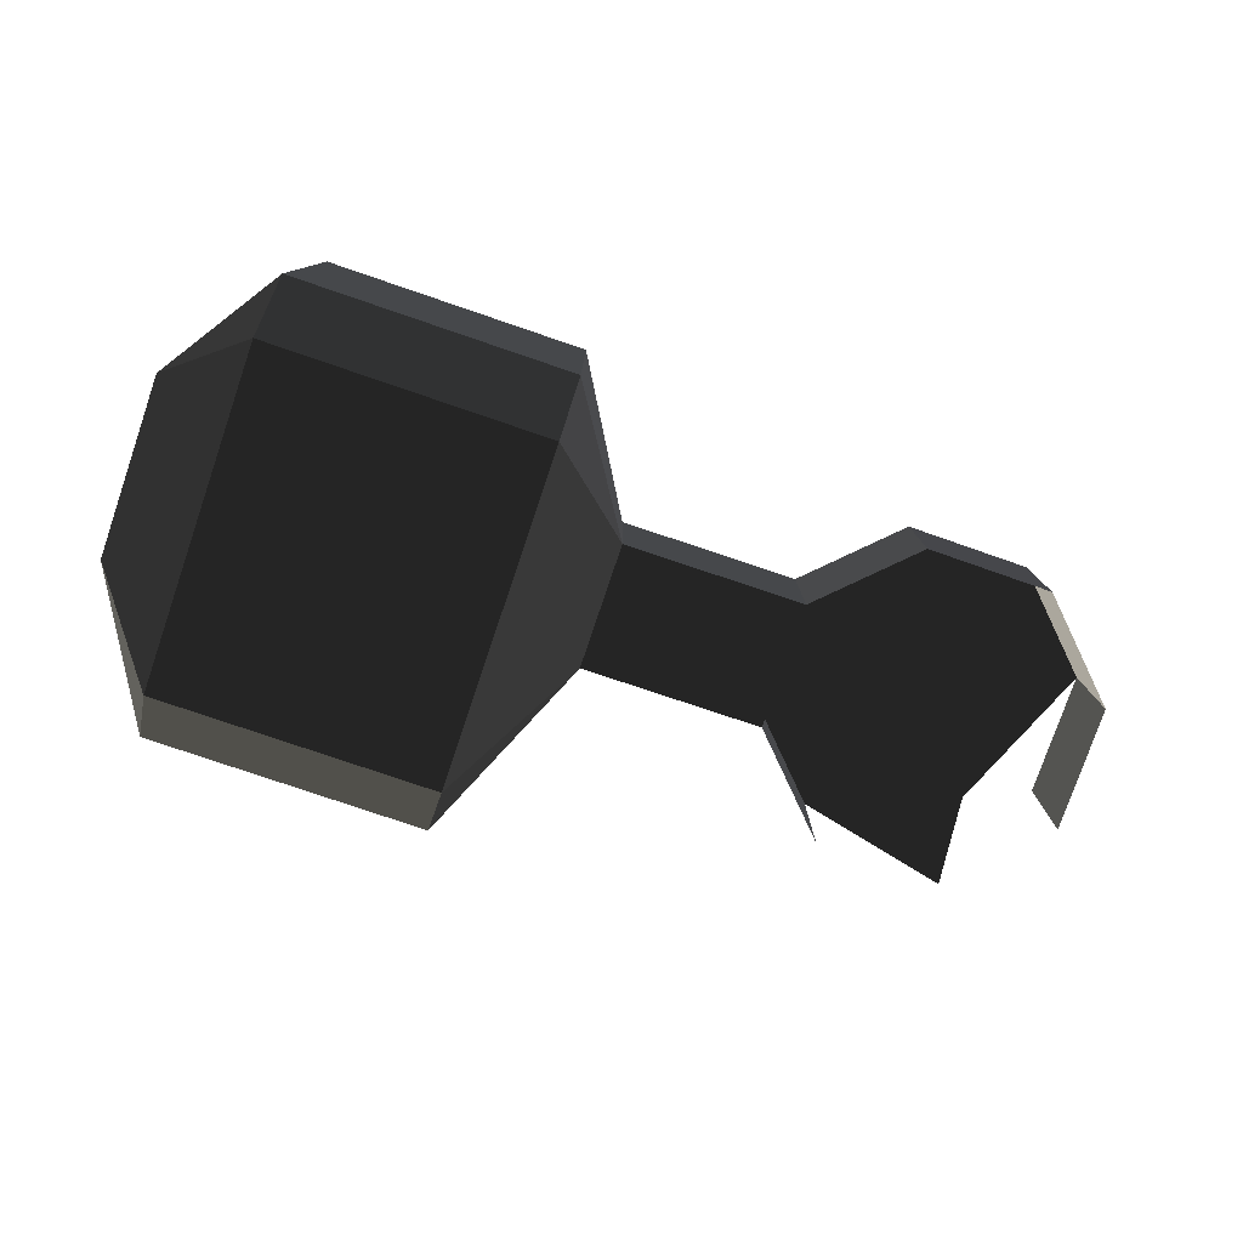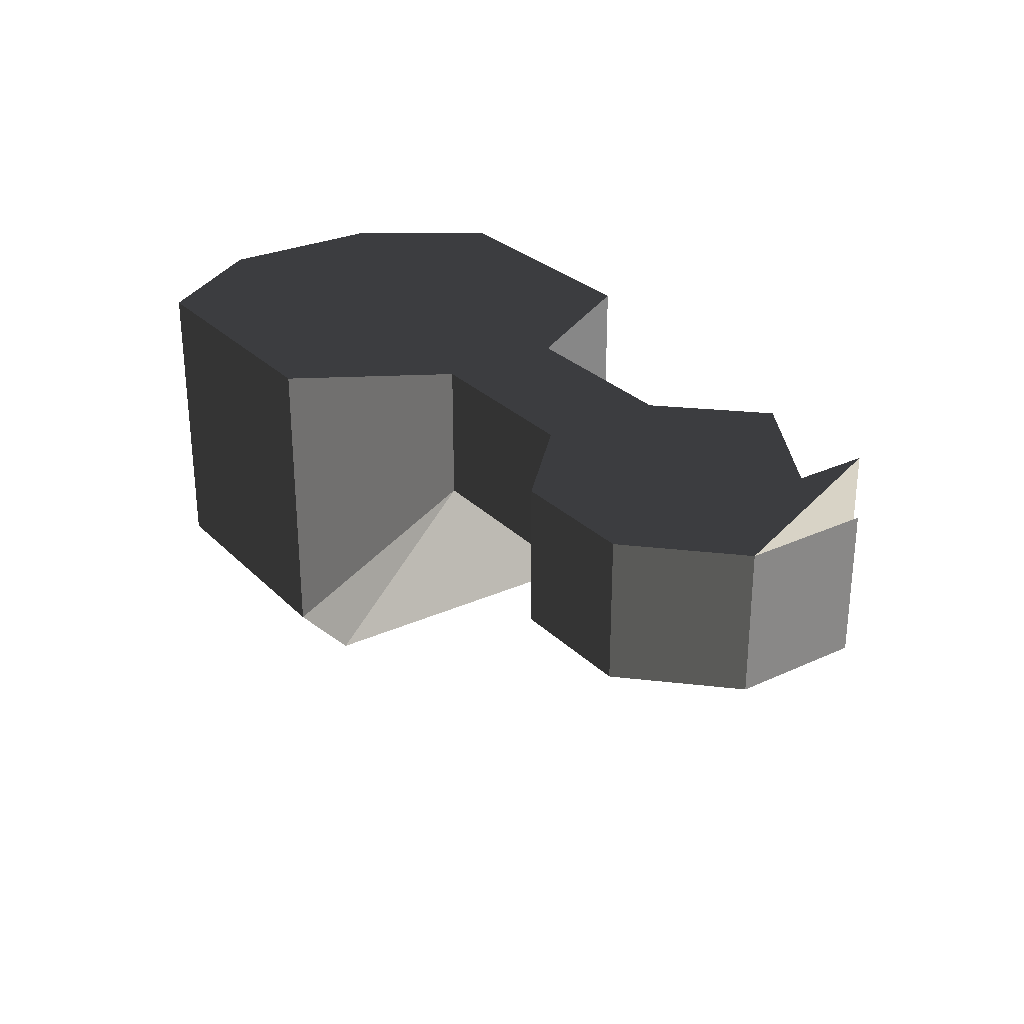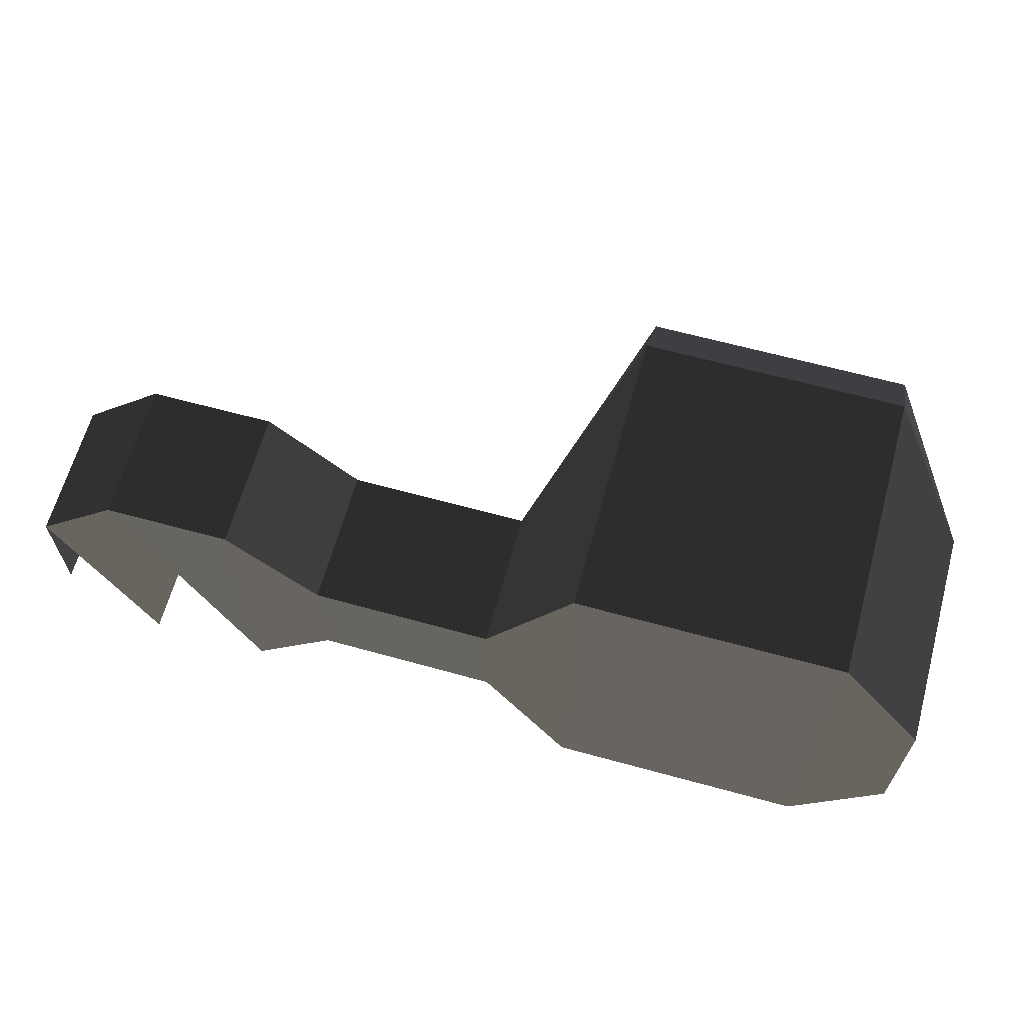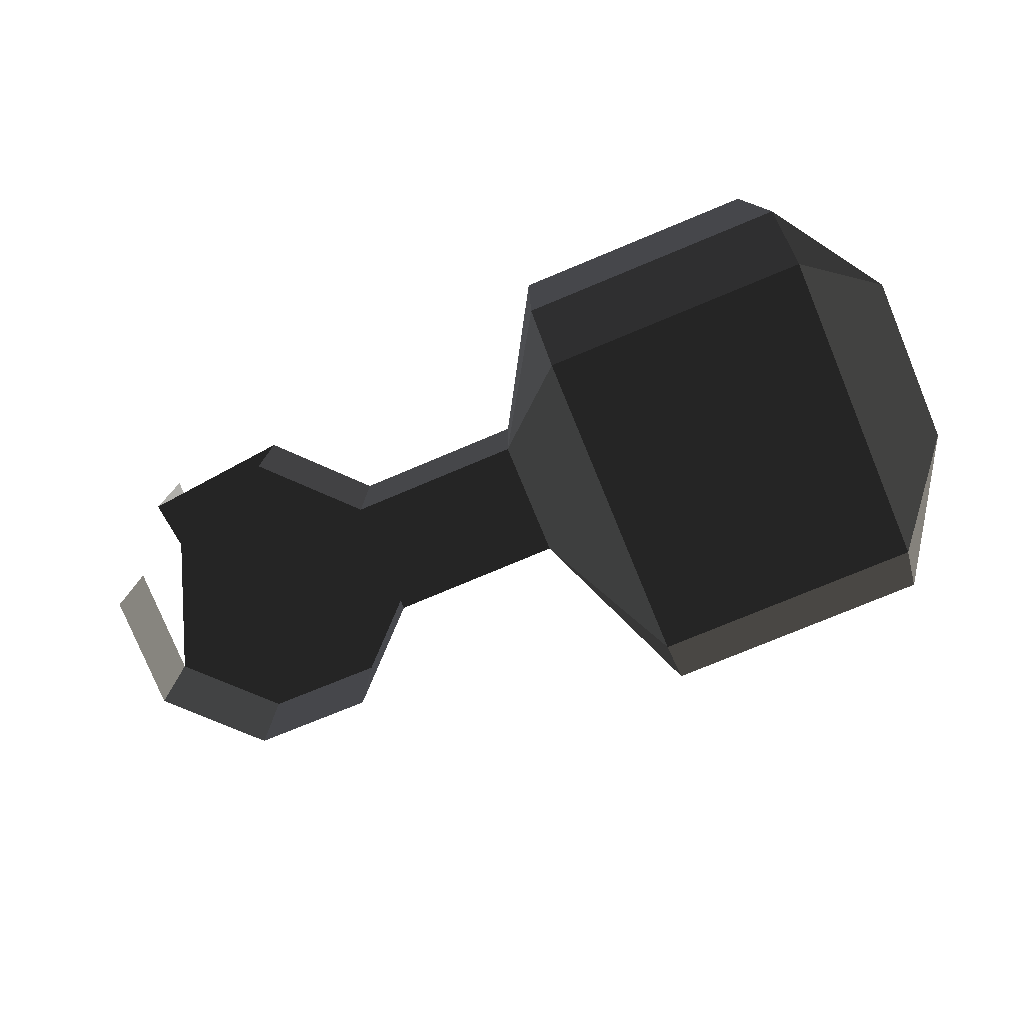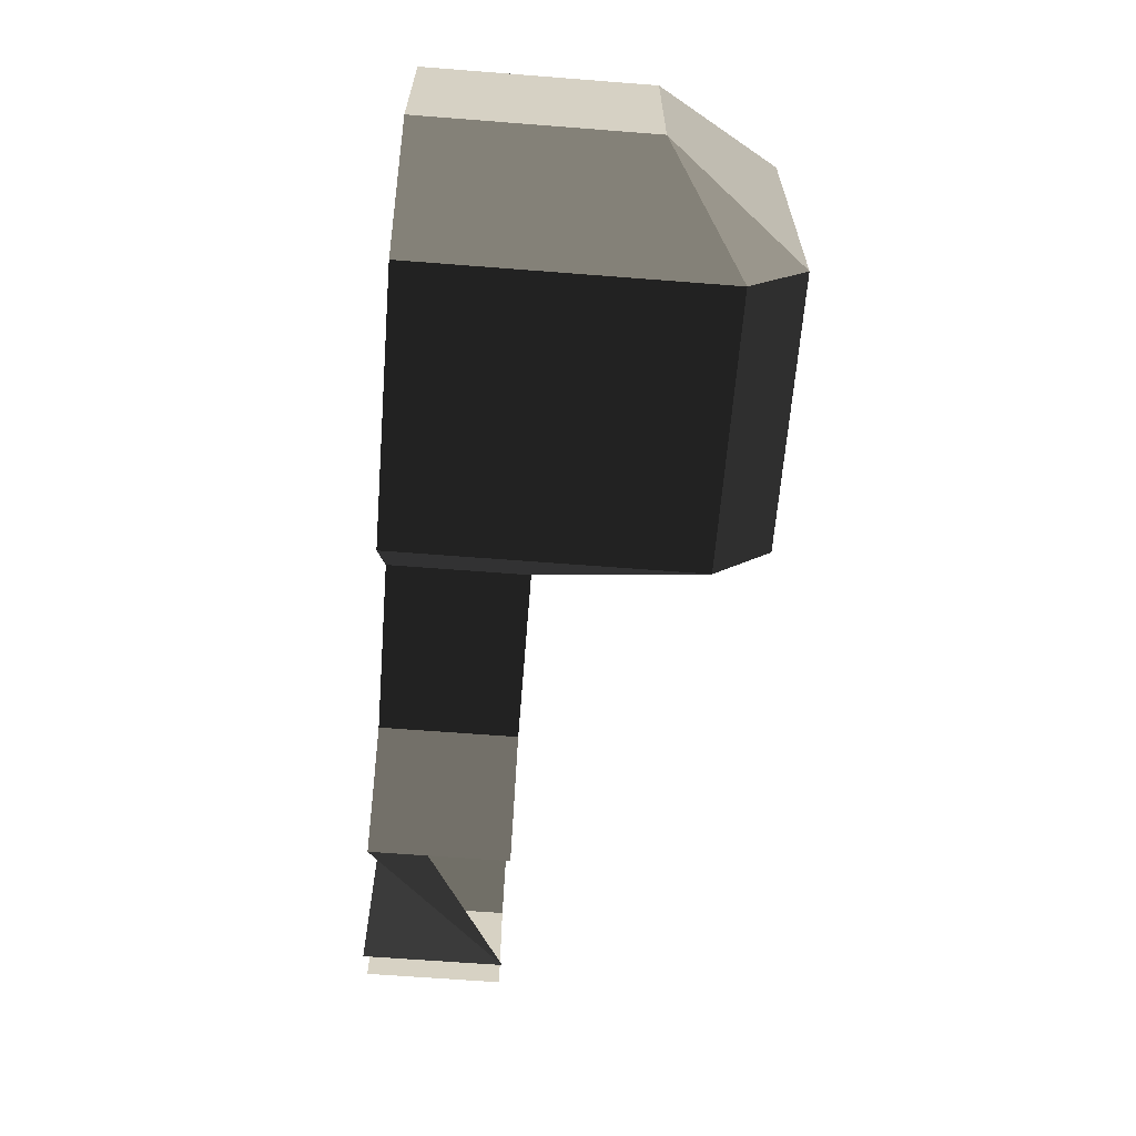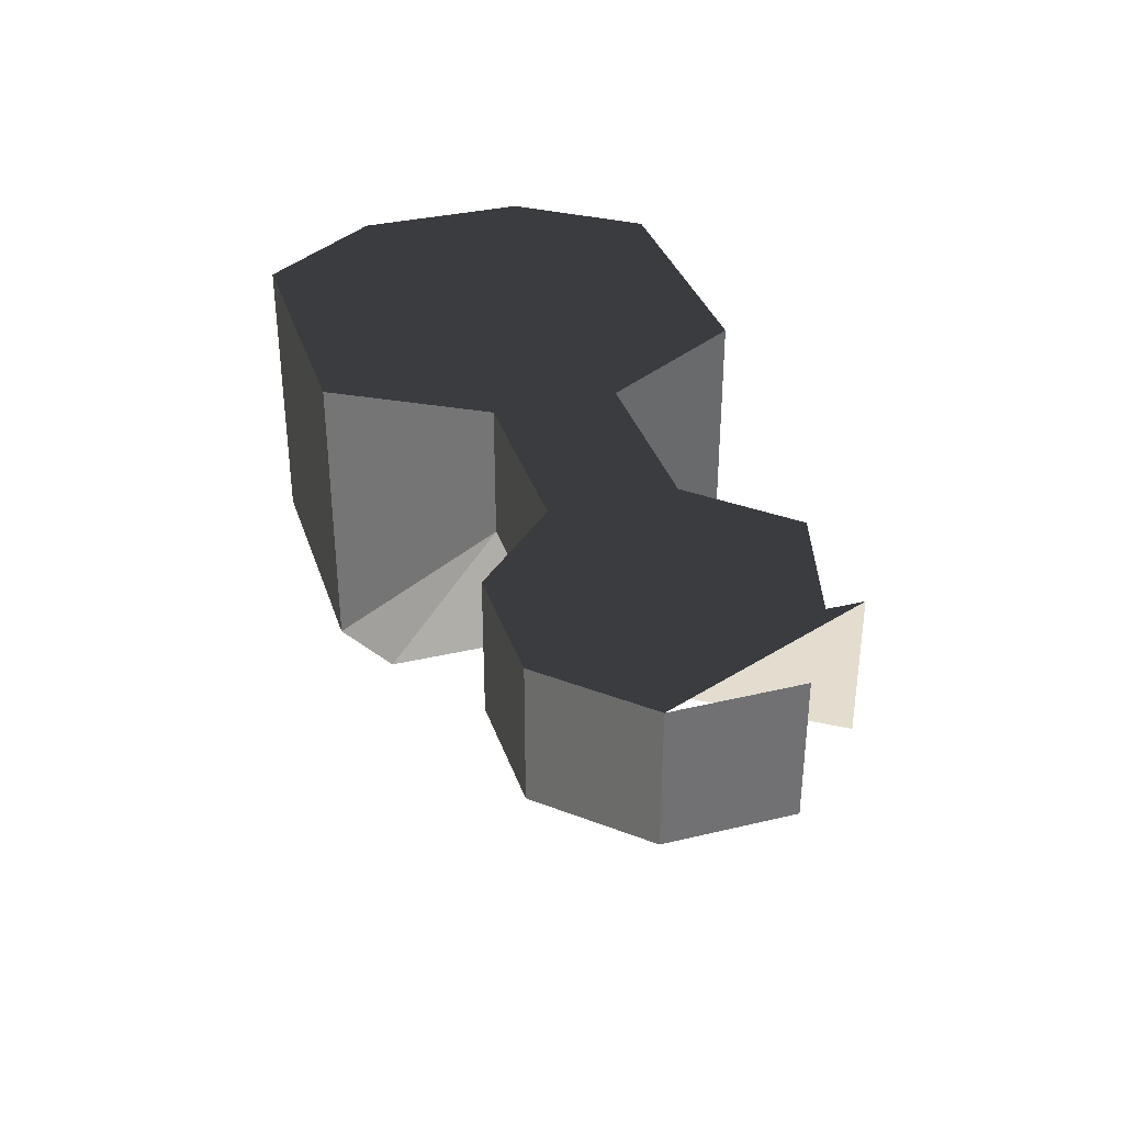
<metadata>
{"format":"obj","ext":"obj","renderer":"f3d","projection":"perspective","resolution":1024,"background":"white","views":[{"elev":-79.0,"azim":161.1,"up":"+Z"},{"elev":27.9,"azim":-124.7,"up":"+Z"},{"elev":64.2,"azim":15.4,"up":"+Y"},{"elev":-78.0,"azim":22.3,"up":"+Z"},{"elev":-63.7,"azim":85.5,"up":"+Y"},{"elev":34.9,"azim":-107.5,"up":"+Z"}]}
</metadata>
<code>
v 0.1743 -0.2536 -0.2617
v 0.1745 -0.1903 -0.3298
v 0.2802 -0.1059 -0.1781
v 0.2802 -0.1059 -0.1781
v 0.1743 -0.2536 0.0901
v 0.2802 -0.1059 0.0901
v 0.1757 0.2529 0.0901
v 0.2808 0.1039 0.0901
v 0.2808 0.1039 -0.1781
v 0.2802 -0.1059 -0.1781
v 0.1756 0.1896 -0.3298
v 0.1745 -0.1903 -0.3298
v 0.1757 0.2529 -0.2617
v 0.1757 0.2529 -0.2617
v 0.2808 0.1039 0.0901
v 0.1757 0.2529 0.0901
v -0.141 0.2536 0.0902
v -0.141 0.2536 -0.2616
v 0.1743 -0.2536 0.0901
v -0.1424 -0.2528 0.0902
v 0.1743 -0.2536 -0.2617
v -0.1424 -0.2528 -0.2616
v 0.1745 -0.1903 -0.3298
v -0.1423 -0.1895 -0.3298
v -0.2475 -0.0739 -0.0762
v -0.2475 -0.0739 -0.0762
v -0.2475 -0.0739 0.0902
v -0.1424 -0.2528 0.0902
v -0.2469 0.0753 0.0902
v -0.141 0.2536 0.0902
v -0.2469 0.0753 -0.0762
v -0.141 0.2536 -0.2616
v -0.1412 0.1903 -0.3298
v -0.1412 0.1903 -0.3298
v 0.1756 0.1896 -0.3298
v 0.1757 0.2529 -0.2617
v -0.1423 -0.1895 -0.3298
v 0.1745 -0.1903 -0.3298
v -0.2469 0.0753 -0.0762
v -0.2475 -0.0739 -0.0762
v -0.4637 0.0769 -0.076
v -0.4641 -0.0723 -0.076
v -0.2469 0.0753 0.0902
v -0.4637 0.0769 0.0899
v -0.2475 -0.0739 0.0902
v -0.4641 -0.0723 0.0899
v -0.2475 -0.0739 -0.0762
v -0.4641 -0.0723 -0.076
v -0.5682 -0.1799 -0.0762
v -0.5682 -0.1799 0.0902
v -0.5698 0.1801 0.0902
v -0.4637 0.0769 0.0899
v -0.5699 0.1802 -0.0762
v -0.4637 0.0769 -0.076
v -0.719 0.1795 0.0901
v -0.719 0.1795 -0.0763
v -0.824 0.0735 0.0901
v -0.824 0.0735 -0.0763
v -0.8233 -0.0756 0.0901
v -0.8233 -0.0756 -0.0763
v -0.7173 -0.1806 0.0901
v -0.7173 -0.1806 -0.0763
v -0.824 0.0735 0.0901
v -0.719 0.1795 0.0901
v -0.5698 0.1801 0.0902
v -0.5682 -0.1799 0.0902
v -0.5682 -0.1799 -0.0762
v -0.7173 -0.1806 -0.0763
v -0.124 -0.1119 -0.3307
v -0.1241 0.1017 -0.3307
v 0.1628 -0.1118 -0.3307
v 0.1627 0.1018 -0.3307
g Group_001
f 1 2 3
f 1 3 6 5
f 5 6 8 7
f 8 6 10 9
f 9 10 12 11
f 9 11 13
f 9 13 16 15
f 16 13 18 17
f 16 17 20 19
f 19 20 22 21
f 21 22 24 23
f 24 22 25
f 25 22 28 27
f 27 28 30 29
f 29 30 32 31
f 31 32 33
f 33 32 36 35
f 33 35 38 37
f 33 37 40 39
f 39 40 42 41
f 39 41 44 43
f 43 44 46 45
f 45 46 48 47
f 48 46 50 49
f 50 46 52 51
f 51 52 54 53
f 51 53 56 55
f 55 56 58 57
f 57 58 60 59
g Group_002
f 61 62 64 63
f 64 62 66 65
g Group_003
g Group_004
f 69 70 72 71

</code>
